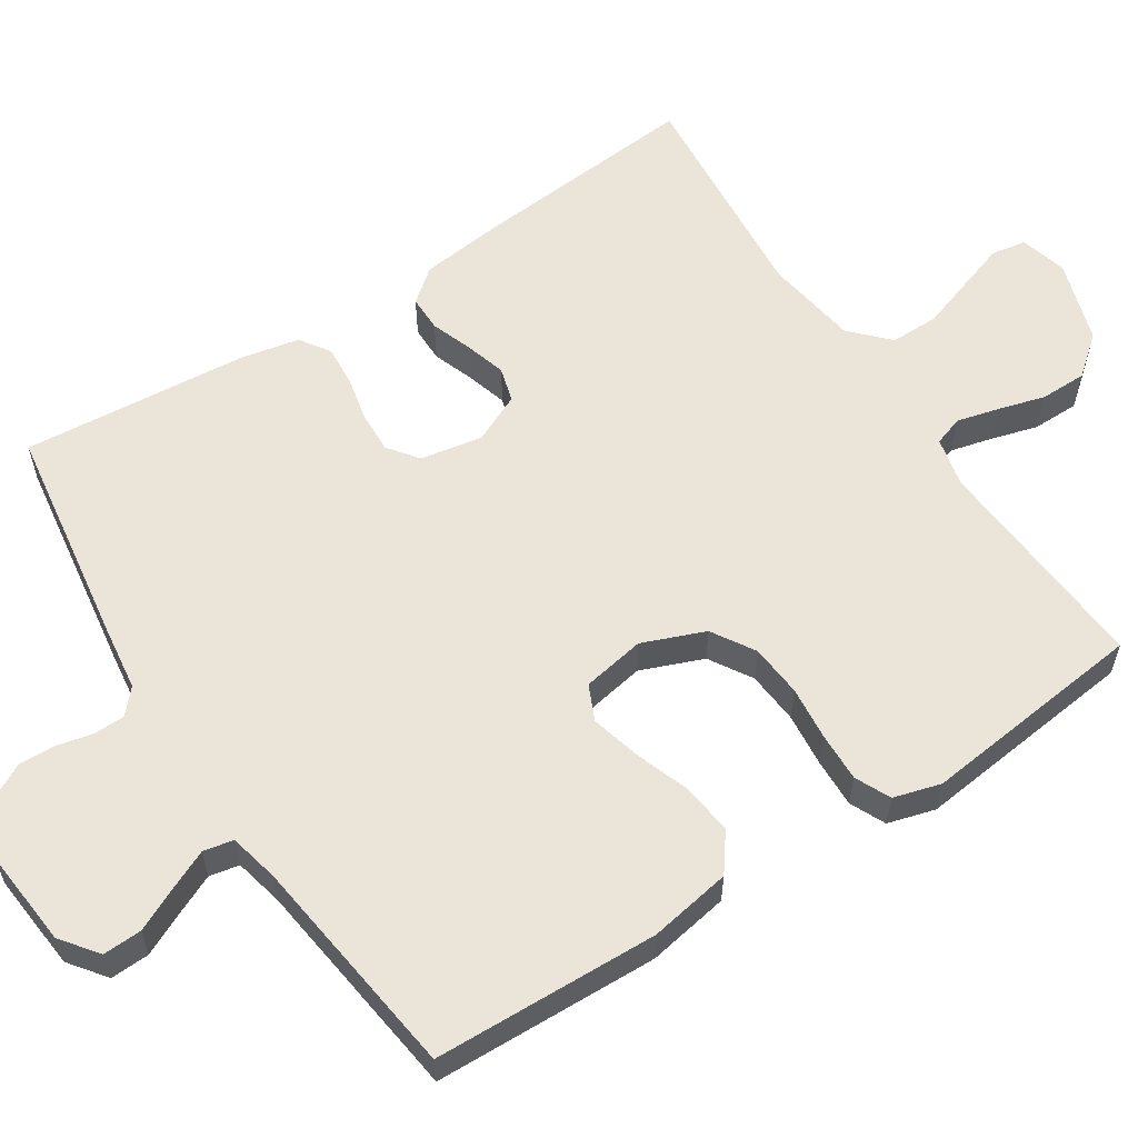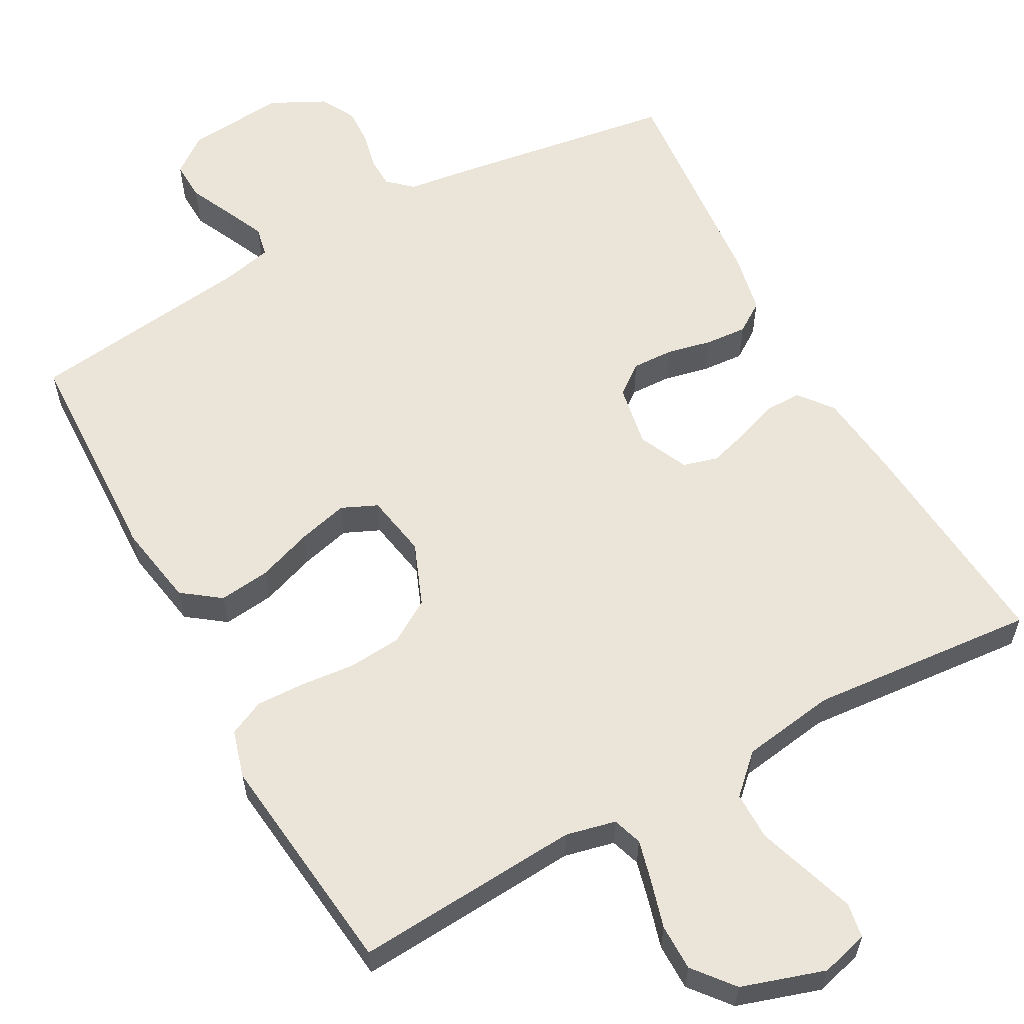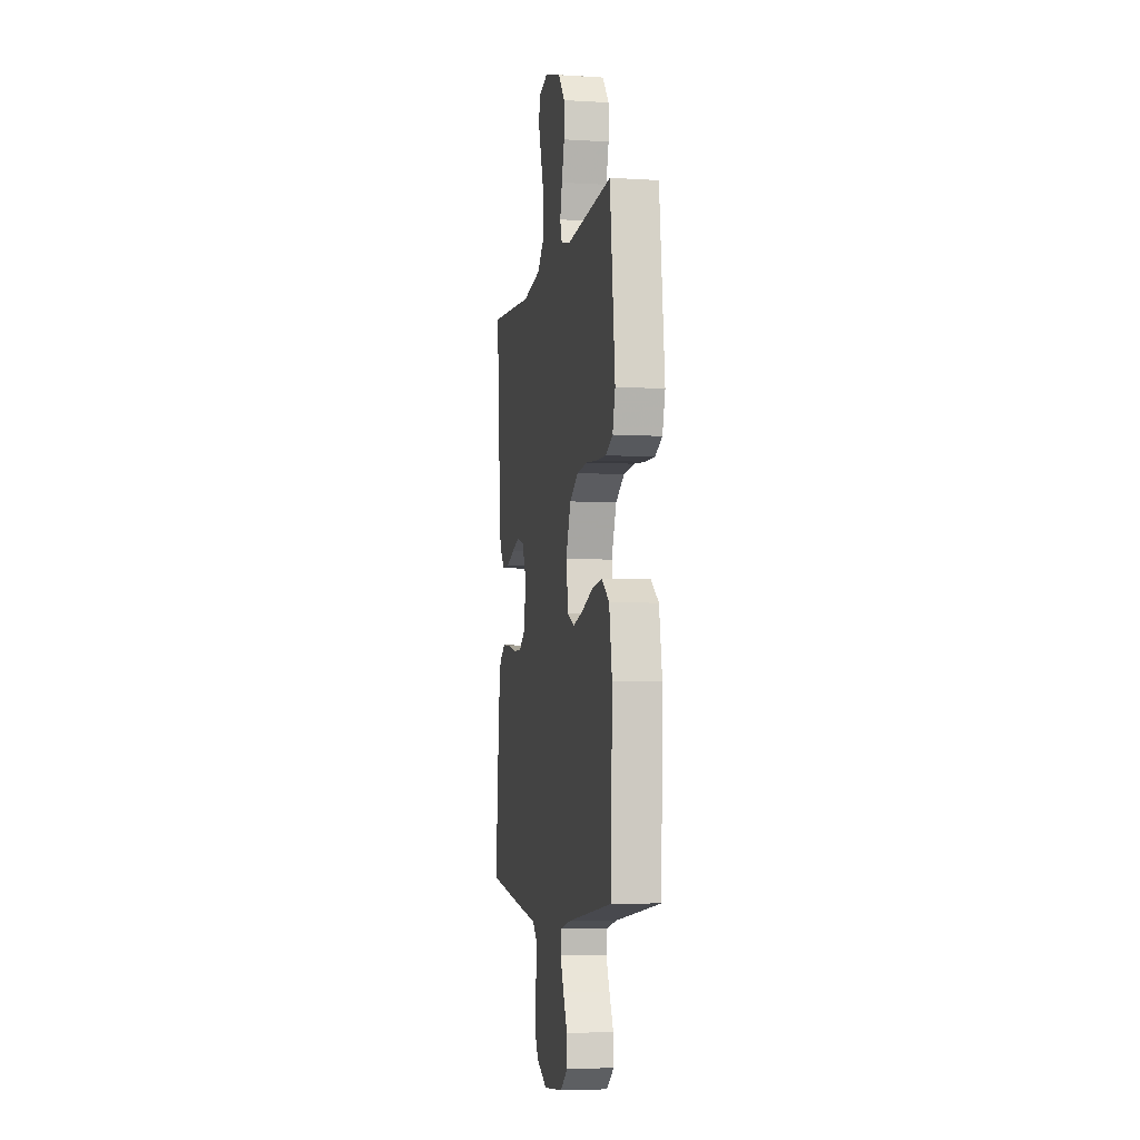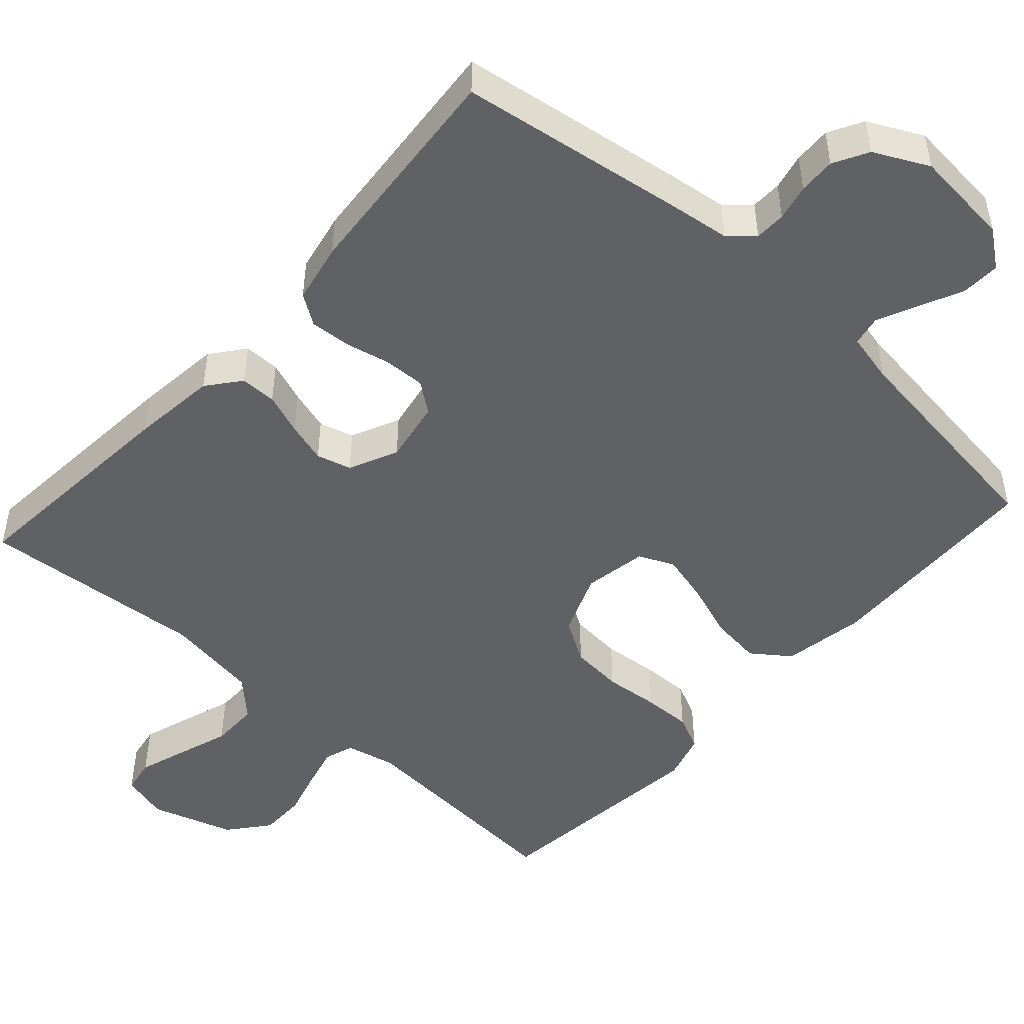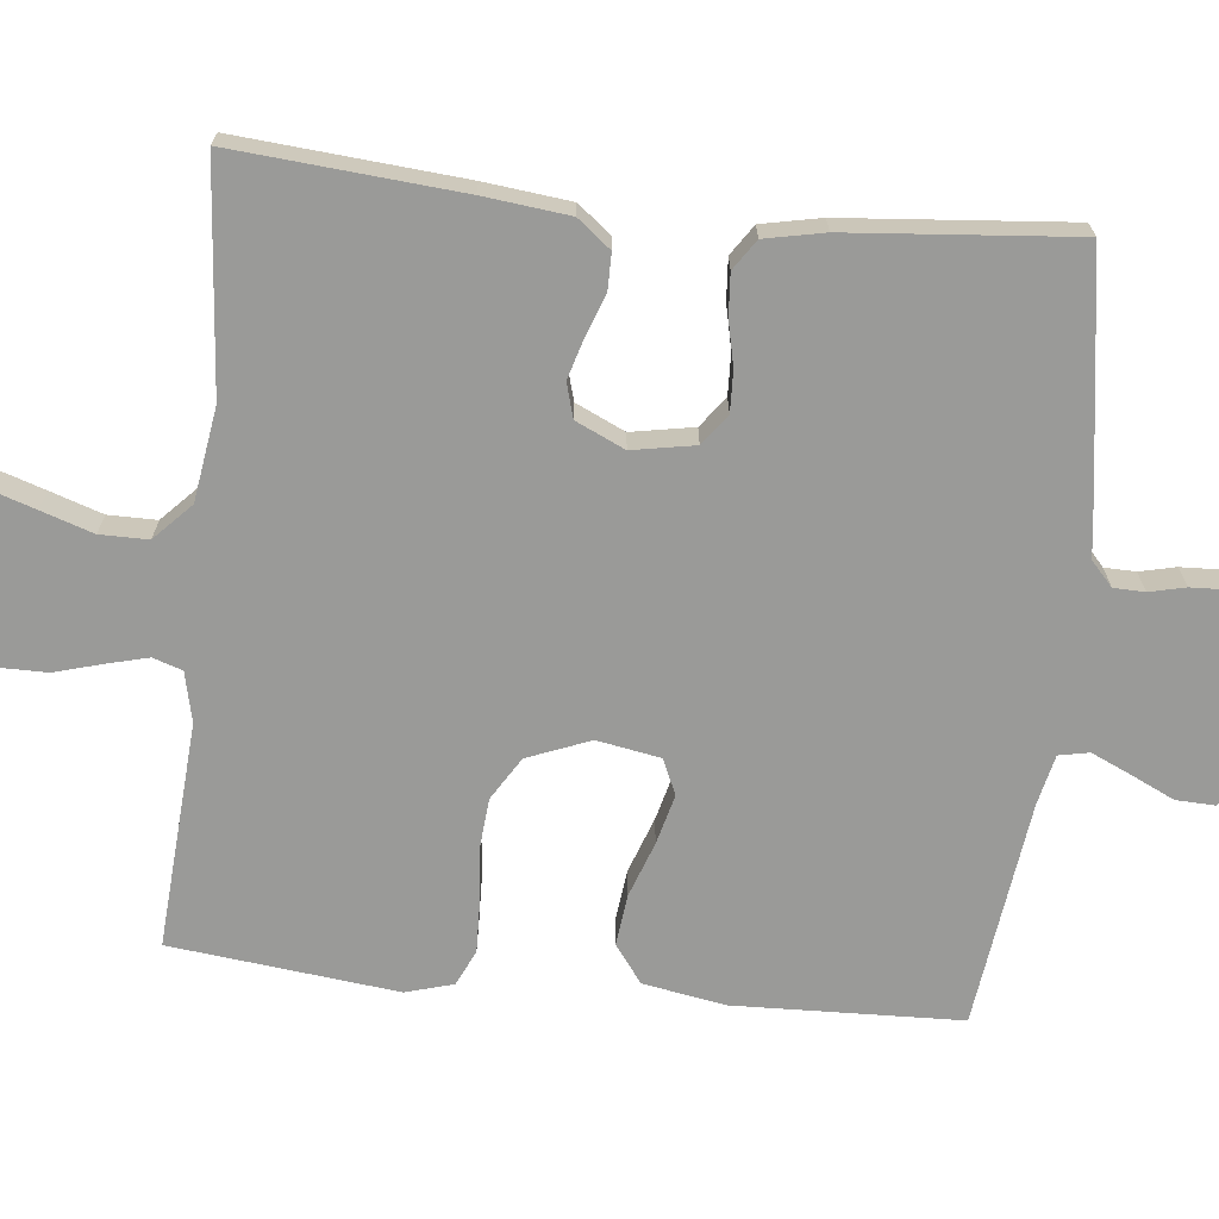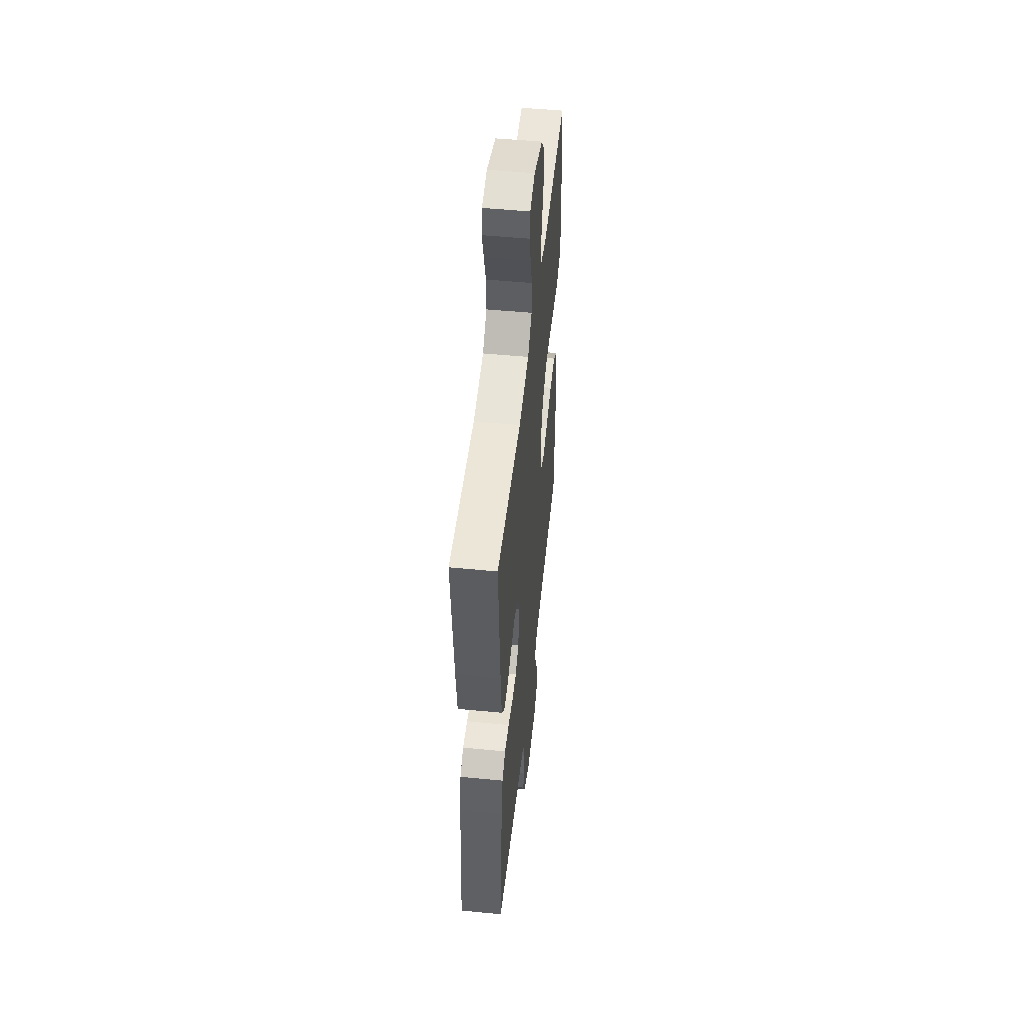
<metadata>
{"format":"obj","ext":"obj","renderer":"f3d","projection":"perspective","resolution":1024,"background":"white","views":[{"elev":58.9,"azim":-123.0,"up":"+Y"},{"elev":59.5,"azim":-28.7,"up":"+Y"},{"elev":-5.4,"azim":-100.7,"up":"+Z"},{"elev":-48.7,"azim":137.9,"up":"+Y"},{"elev":-69.2,"azim":84.0,"up":"+Y"},{"elev":50.8,"azim":96.1,"up":"+Z"}]}
</metadata>
<code>
v 0.5 0.07 -0.5
v 0.2 0.07 -0.545
v 0.117 0.07 -0.556
v 0.085 0.07 -0.585
v 0.084 0.07 -0.626
v 0.095 0.07 -0.674
v 0.097 0.07 -0.723
v 0.072 0.07 -0.769
v 0 0.07 -0.805
v -0.13 0.07 -0.793
v -0.179 0.07 -0.756
v -0.177 0.07 -0.704
v -0.15 0.07 -0.647
v -0.126 0.07 -0.594
v -0.134 0.07 -0.554
v -0.2 0.07 -0.539
v -0.5 0.07 -0.5
v -0.51 0.07 -0.2
v -0.491 0.07 -0.091
v -0.441 0.07 -0.054
v -0.373 0.07 -0.062
v -0.3 0.07 -0.088
v -0.234 0.07 -0.105
v -0.187 0.07 -0.084
v -0.172 0.07 0
v -0.205 0.07 0.083
v -0.262 0.07 0.118
v -0.332 0.07 0.124
v -0.404 0.07 0.117
v -0.469 0.07 0.115
v -0.516 0.07 0.137
v -0.534 0.07 0.2
v -0.5 0.07 0.5
v -0.2 0.07 0.479
v -0.134 0.07 0.494
v -0.121 0.07 0.533
v -0.135 0.07 0.588
v -0.153 0.07 0.651
v -0.153 0.07 0.713
v -0.11 0.07 0.766
v 0 0.07 0.801
v 0.063 0.07 0.784
v 0.071 0.07 0.738
v 0.05 0.07 0.674
v 0.027 0.07 0.605
v 0.027 0.07 0.541
v 0.076 0.07 0.494
v 0.2 0.07 0.475
v 0.5 0.07 0.5
v 0.475 0.07 0.2
v 0.462 0.07 0.086
v 0.427 0.07 0.042
v 0.379 0.07 0.042
v 0.324 0.07 0.062
v 0.27 0.07 0.078
v 0.224 0.07 0.065
v 0.194 0.07 0
v 0.209 0.07 -0.083
v 0.249 0.07 -0.113
v 0.304 0.07 -0.111
v 0.363 0.07 -0.098
v 0.418 0.07 -0.094
v 0.458 0.07 -0.121
v 0.474 0.07 -0.2
v 0.5 0 -0.5
v 0.2 0 -0.545
v 0.117 0 -0.556
v 0.085 0 -0.585
v 0.084 0 -0.626
v 0.095 0 -0.674
v 0.097 0 -0.723
v 0.072 0 -0.769
v 0 0 -0.805
v -0.13 0 -0.793
v -0.179 0 -0.756
v -0.177 0 -0.704
v -0.15 0 -0.647
v -0.126 0 -0.594
v -0.134 0 -0.554
v -0.2 0 -0.539
v -0.5 0 -0.5
v -0.51 0 -0.2
v -0.491 0 -0.091
v -0.441 0 -0.054
v -0.373 0 -0.062
v -0.3 0 -0.088
v -0.234 0 -0.105
v -0.187 0 -0.084
v -0.172 0 0
v -0.205 0 0.083
v -0.262 0 0.118
v -0.332 0 0.124
v -0.404 0 0.117
v -0.469 0 0.115
v -0.516 0 0.137
v -0.534 0 0.2
v -0.5 0 0.5
v -0.2 0 0.479
v -0.134 0 0.494
v -0.121 0 0.533
v -0.135 0 0.588
v -0.153 0 0.651
v -0.153 0 0.713
v -0.11 0 0.766
v 0 0 0.801
v 0.063 0 0.784
v 0.071 0 0.738
v 0.05 0 0.674
v 0.027 0 0.605
v 0.027 0 0.541
v 0.076 0 0.494
v 0.2 0 0.475
v 0.5 0 0.5
v 0.475 0 0.2
v 0.462 0 0.086
v 0.427 0 0.042
v 0.379 0 0.042
v 0.324 0 0.062
v 0.27 0 0.078
v 0.224 0 0.065
v 0.194 0 0
v 0.209 0 -0.083
v 0.249 0 -0.113
v 0.304 0 -0.111
v 0.363 0 -0.098
v 0.418 0 -0.094
v 0.458 0 -0.121
v 0.474 0 -0.2
f 60 61 62 63
f 59 60 63 64
f 51 52 53 54
f 51 54 55
f 48 49 50 51
f 47 48 51 55
f 46 47 55 56
f 42 43 44 45
f 40 41 42 45
f 40 45 46
f 37 38 39 40
f 36 37 40 46
f 35 36 46 56
f 31 32 33 34
f 28 29 30 31
f 28 31 34 35
f 19 20 21 22
f 19 22 23
f 16 17 18 19
f 15 16 19 23
f 10 11 12 13
f 10 13 14
f 9 10 14
f 8 9 14 15
f 5 6 7 8
f 4 5 8 15
f 64 1 2 3
f 59 64 3 4
f 35 56 57
f 35 57 58
f 27 28 35
f 26 27 35 58
f 25 26 58 59
f 4 15 23 24
f 4 24 25 59
f 127 126 125 124
f 128 127 124 123
f 118 117 116 115
f 119 118 115
f 115 114 113 112
f 119 115 112 111
f 120 119 111 110
f 109 108 107 106
f 109 106 105 104
f 110 109 104
f 104 103 102 101
f 110 104 101 100
f 120 110 100 99
f 98 97 96 95
f 95 94 93 92
f 99 98 95 92
f 86 85 84 83
f 87 86 83
f 83 82 81 80
f 87 83 80 79
f 77 76 75 74
f 78 77 74
f 78 74 73
f 79 78 73 72
f 72 71 70 69
f 79 72 69 68
f 67 66 65 128
f 68 67 128 123
f 121 120 99
f 122 121 99
f 99 92 91
f 122 99 91 90
f 123 122 90 89
f 88 87 79 68
f 123 89 88 68
f 1 65 66 2
f 2 66 67 3
f 3 67 68 4
f 4 68 69 5
f 5 69 70 6
f 6 70 71 7
f 7 71 72 8
f 8 72 73 9
f 9 73 74 10
f 10 74 75 11
f 11 75 76 12
f 12 76 77 13
f 13 77 78 14
f 14 78 79 15
f 15 79 80 16
f 16 80 81 17
f 17 81 82 18
f 18 82 83 19
f 19 83 84 20
f 20 84 85 21
f 21 85 86 22
f 22 86 87 23
f 23 87 88 24
f 24 88 89 25
f 25 89 90 26
f 26 90 91 27
f 27 91 92 28
f 28 92 93 29
f 29 93 94 30
f 30 94 95 31
f 31 95 96 32
f 32 96 97 33
f 33 97 98 34
f 34 98 99 35
f 35 99 100 36
f 36 100 101 37
f 37 101 102 38
f 38 102 103 39
f 39 103 104 40
f 40 104 105 41
f 41 105 106 42
f 42 106 107 43
f 43 107 108 44
f 44 108 109 45
f 45 109 110 46
f 46 110 111 47
f 47 111 112 48
f 48 112 113 49
f 49 113 114 50
f 50 114 115 51
f 51 115 116 52
f 52 116 117 53
f 53 117 118 54
f 54 118 119 55
f 55 119 120 56
f 56 120 121 57
f 57 121 122 58
f 58 122 123 59
f 59 123 124 60
f 60 124 125 61
f 61 125 126 62
f 62 126 127 63
f 63 127 128 64
f 64 128 65 1

</code>
